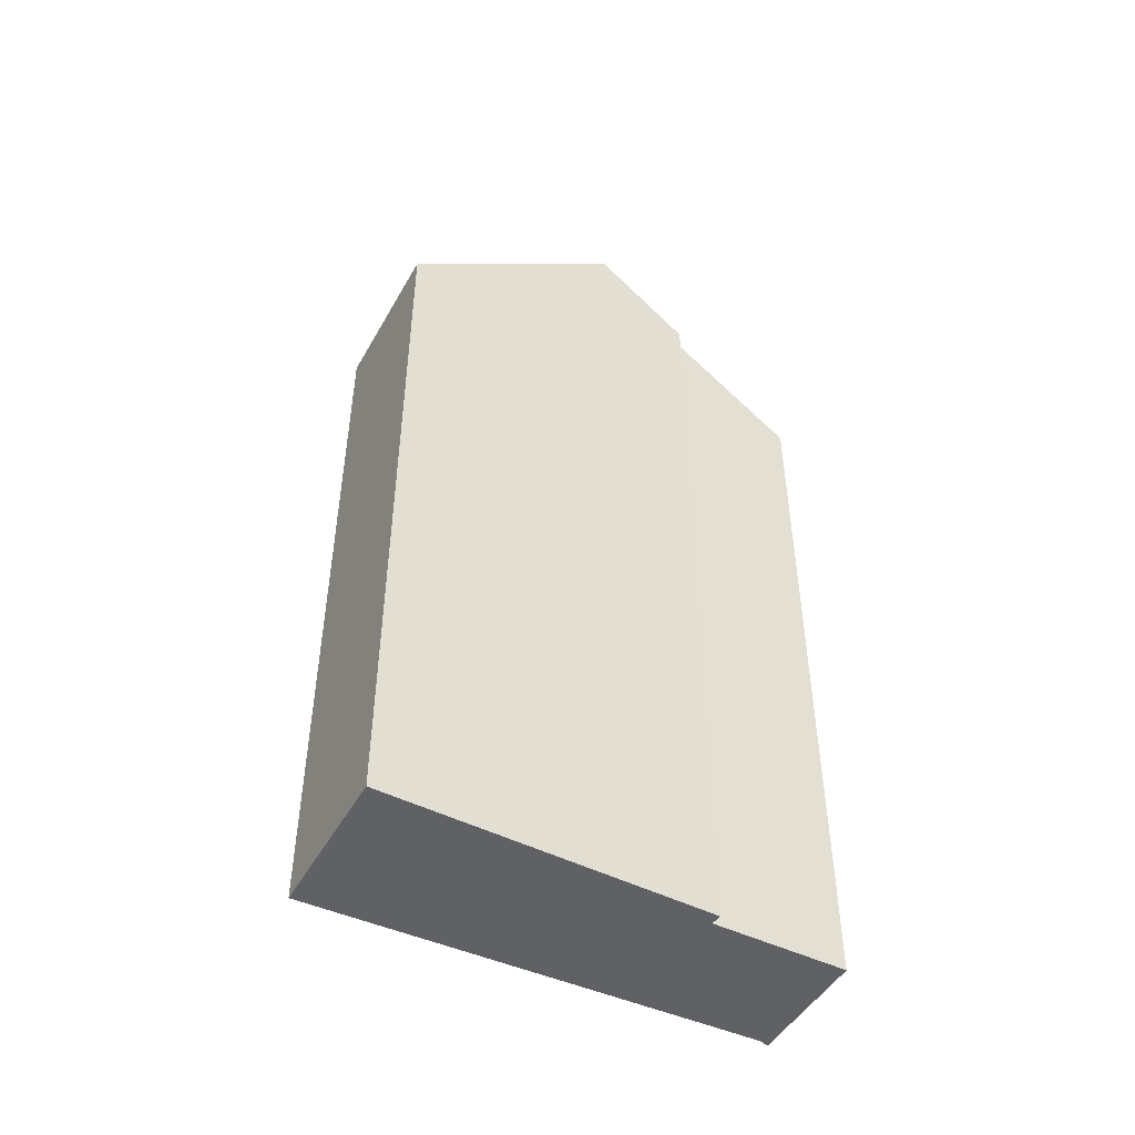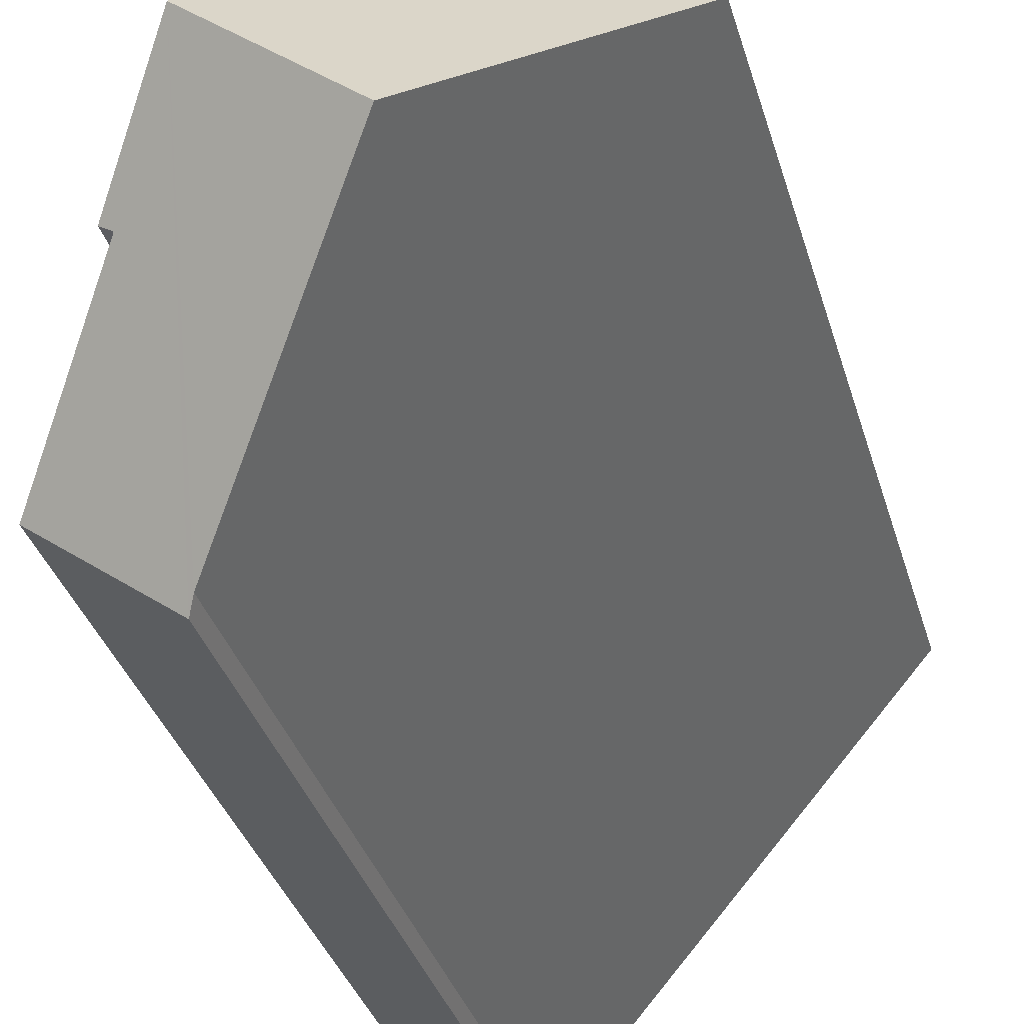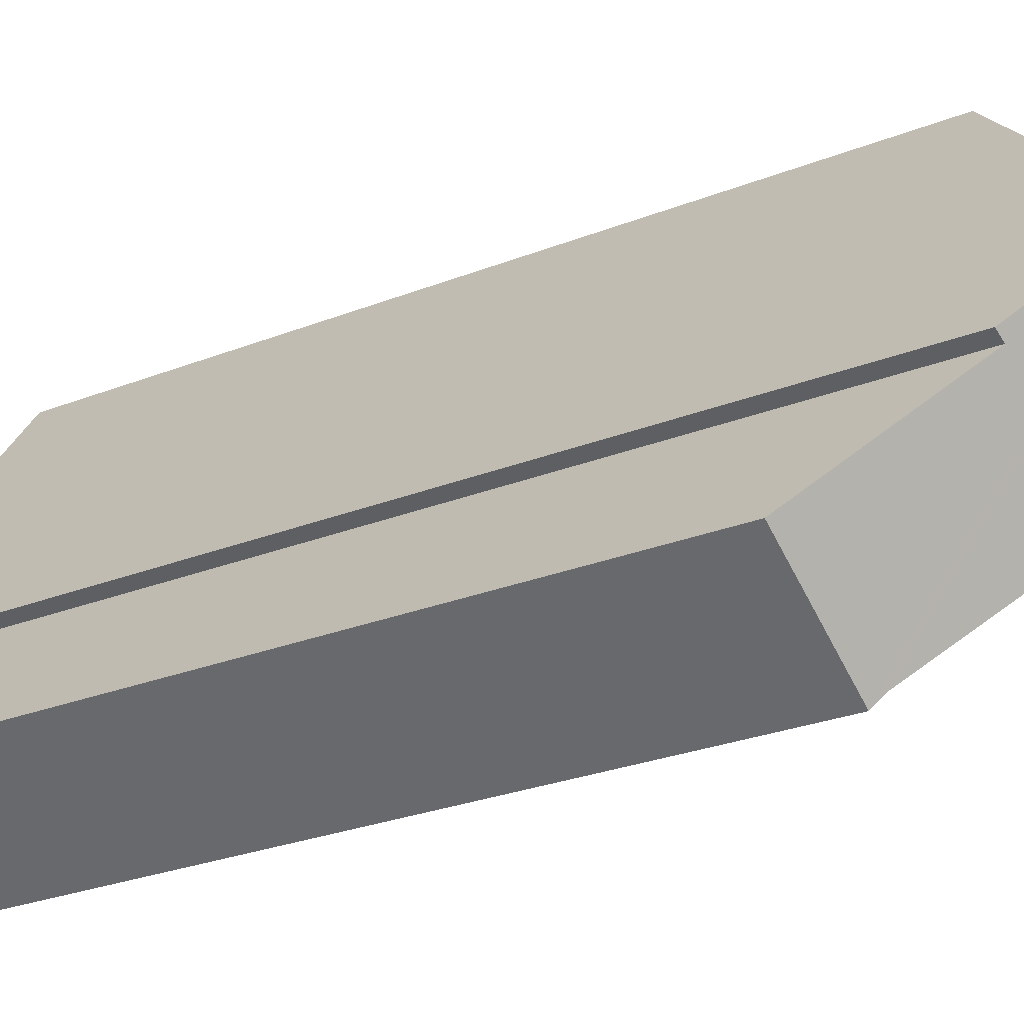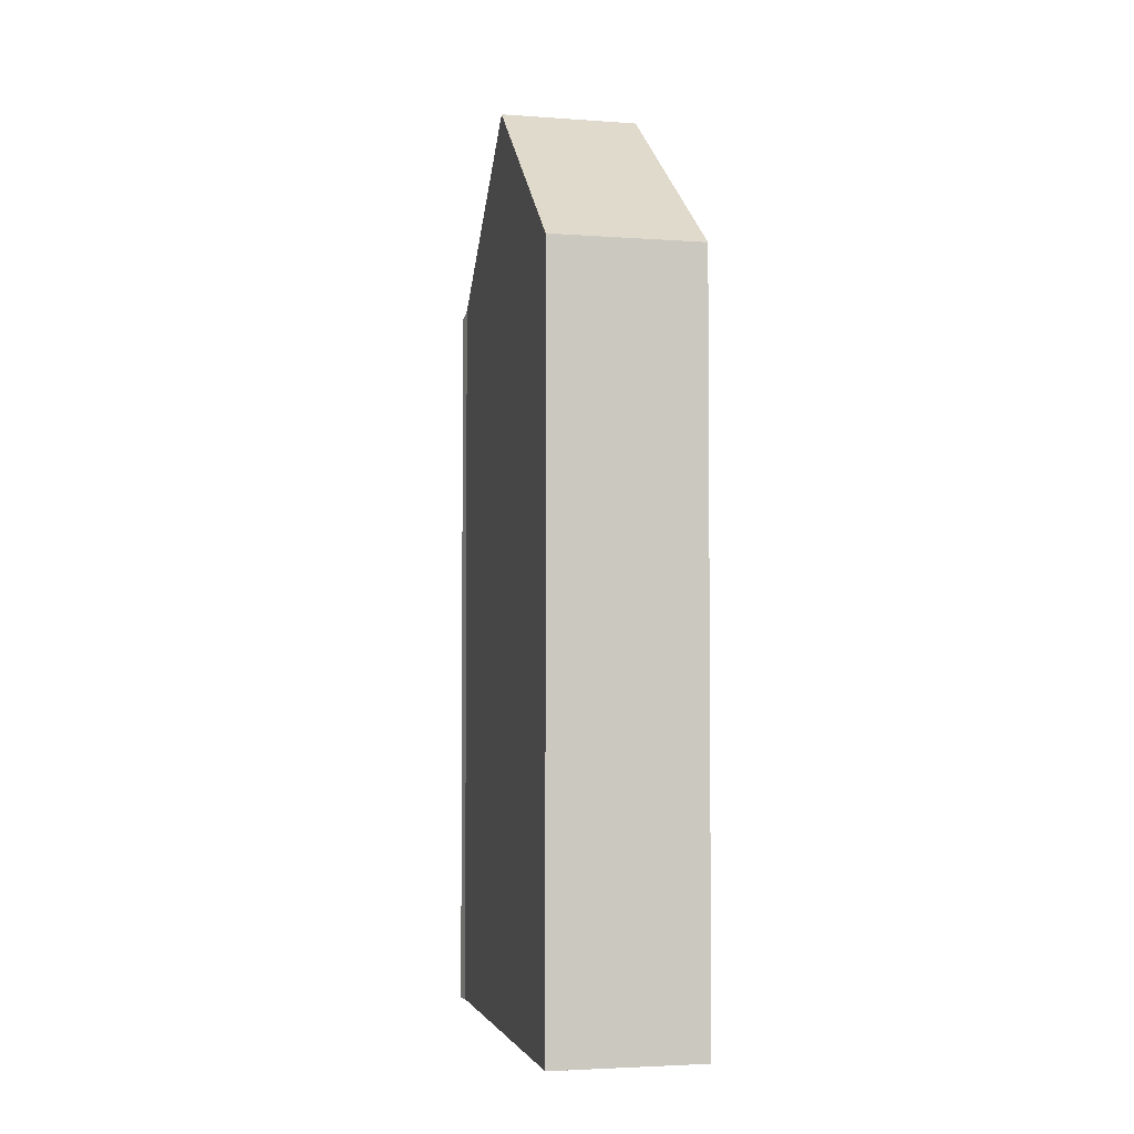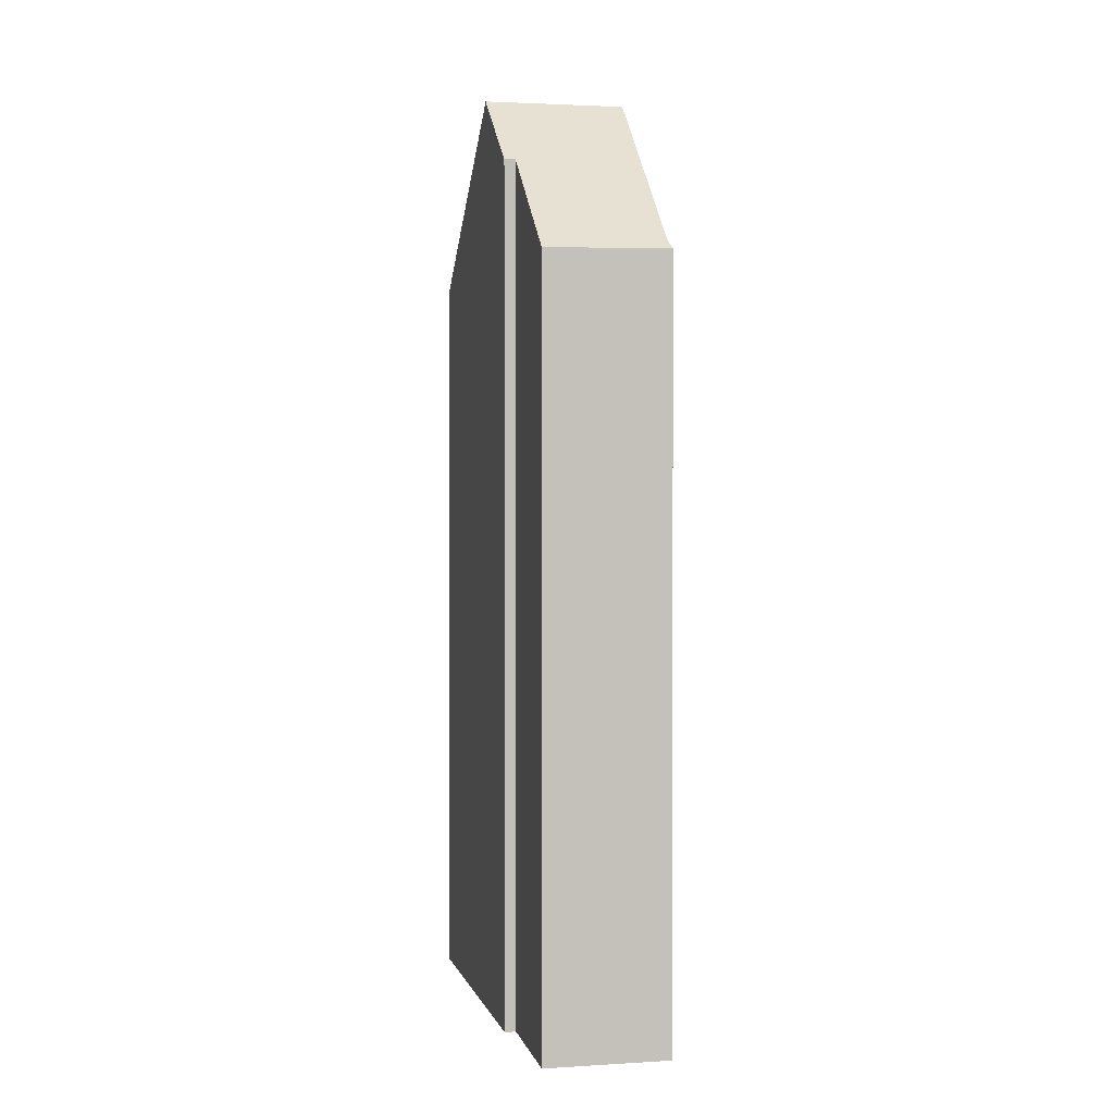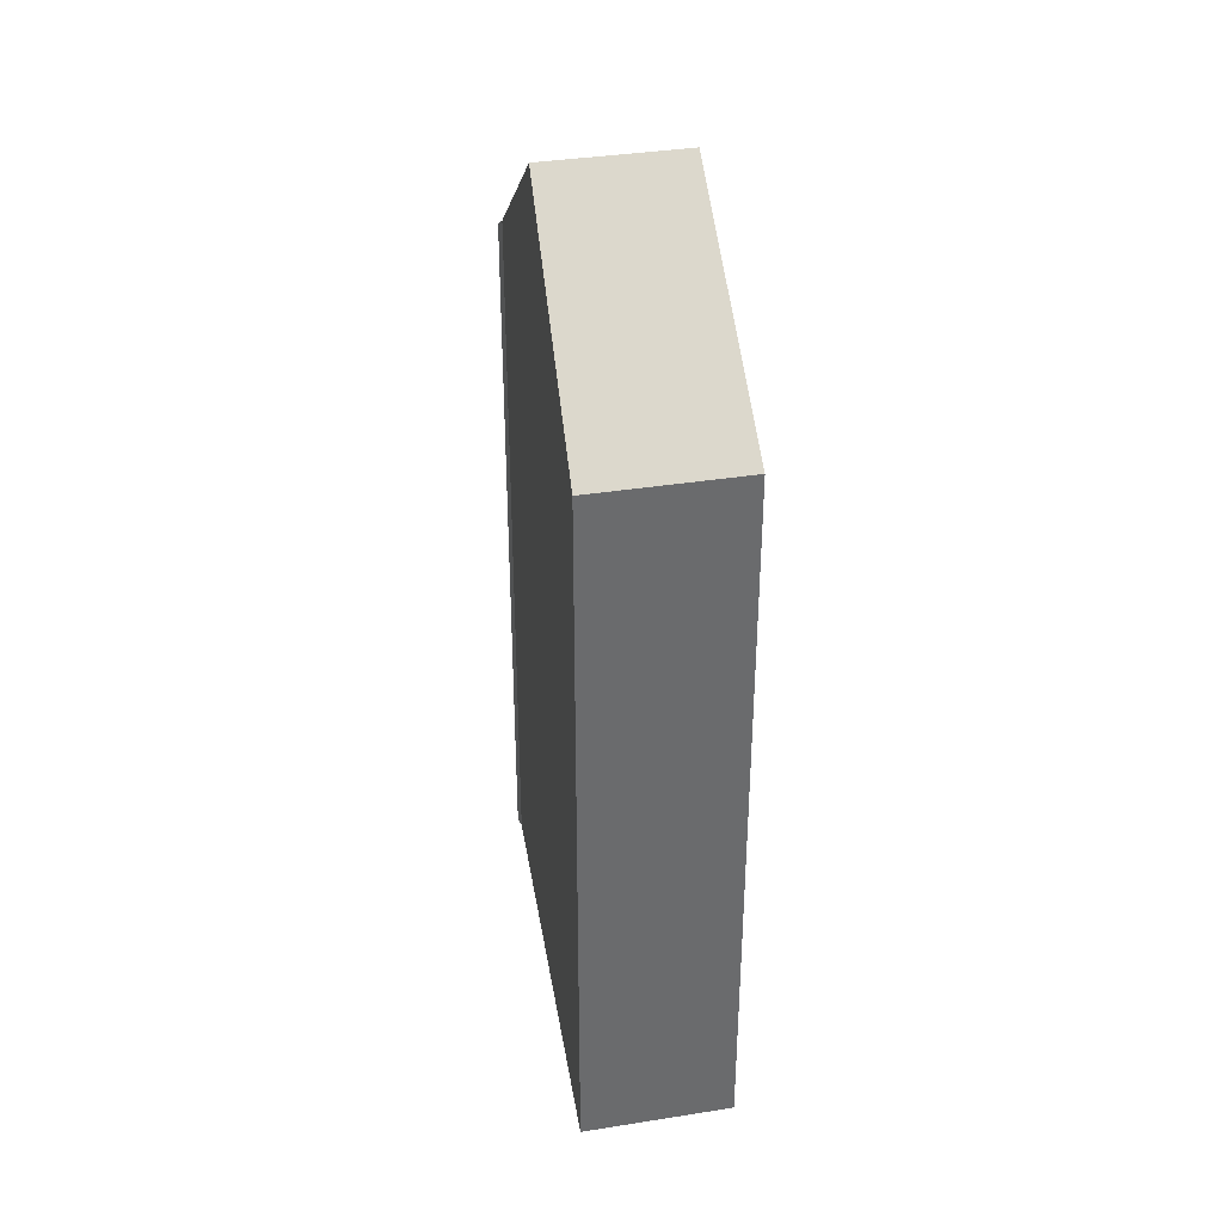
<metadata>
{"format":"obj","ext":"obj","renderer":"f3d","projection":"perspective","resolution":1024,"background":"white","views":[{"elev":-48.8,"azim":23.9,"up":"+Y"},{"elev":-31.8,"azim":-165.6,"up":"+Z"},{"elev":-24.4,"azim":124.0,"up":"+Z"},{"elev":-3.4,"azim":-52.0,"up":"+Y"},{"elev":1.6,"azim":130.6,"up":"+Y"},{"elev":37.1,"azim":-49.3,"up":"+Y"}]}
</metadata>
<code>
v  7.189 25.48 -2.452
v  8.829 23.43 -4.627
v  8.567 23.46 -4.793
v  8.112 20.73 -9.744
v  10.86 20.67 -7.713
v  7.97 20.97 -9.458
v  4.091 25.48 -4.854
v  0.084 20.72 0.065
v  1.403 22.35 -1.665
v  0 20.72 1.269e-15
v  3.37 20.72 2.613
v  0 0 0
v  3.37 -1.6e-16 2.613
v  0.084 -3.98e-18 0.065
v  8.829 2.833e-16 -4.627
v  7.189 1.501e-16 -2.452
v  8.567 2.935e-16 -4.793
v  10.86 4.723e-16 -7.713
v  8.112 5.966e-16 -9.744
v  7.97 5.791e-16 -9.458
v  4.091 2.972e-16 -4.854
v  1.403 1.02e-16 -1.665
g defaultobject
f 1 2 3
f 4 3 5
f 3 4 1
f 1 4 6
f 7 1 6
f 8 9 10
f 9 8 7
f 7 8 11
f 7 11 1
f 12 8 10
f 8 12 11
f 11 12 13
f 13 12 14
f 11 2 1
f 2 11 13
f 2 13 15
f 15 13 16
f 17 5 3
f 5 17 18
f 2 17 3
f 17 2 15
f 5 19 4
f 19 5 18
f 4 20 6
f 20 4 19
f 6 9 7
f 9 6 20
f 9 20 10
f 10 20 21
f 10 21 22
f 10 22 12
f 16 17 15
f 17 19 18
f 19 17 20
f 20 17 21
f 21 17 16
f 21 16 13
f 21 13 22
f 22 13 14
f 22 14 12

</code>
